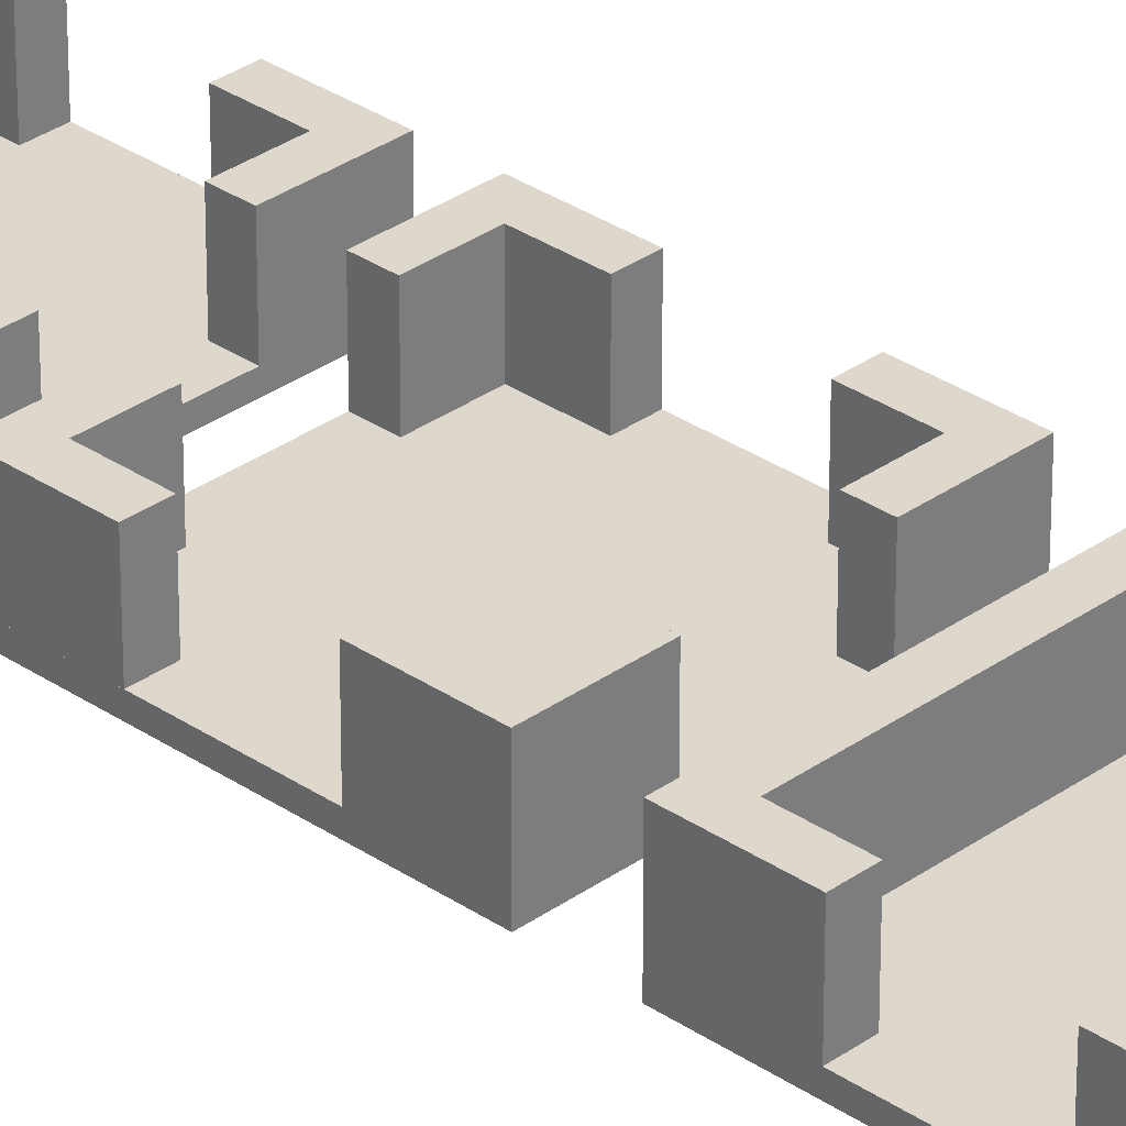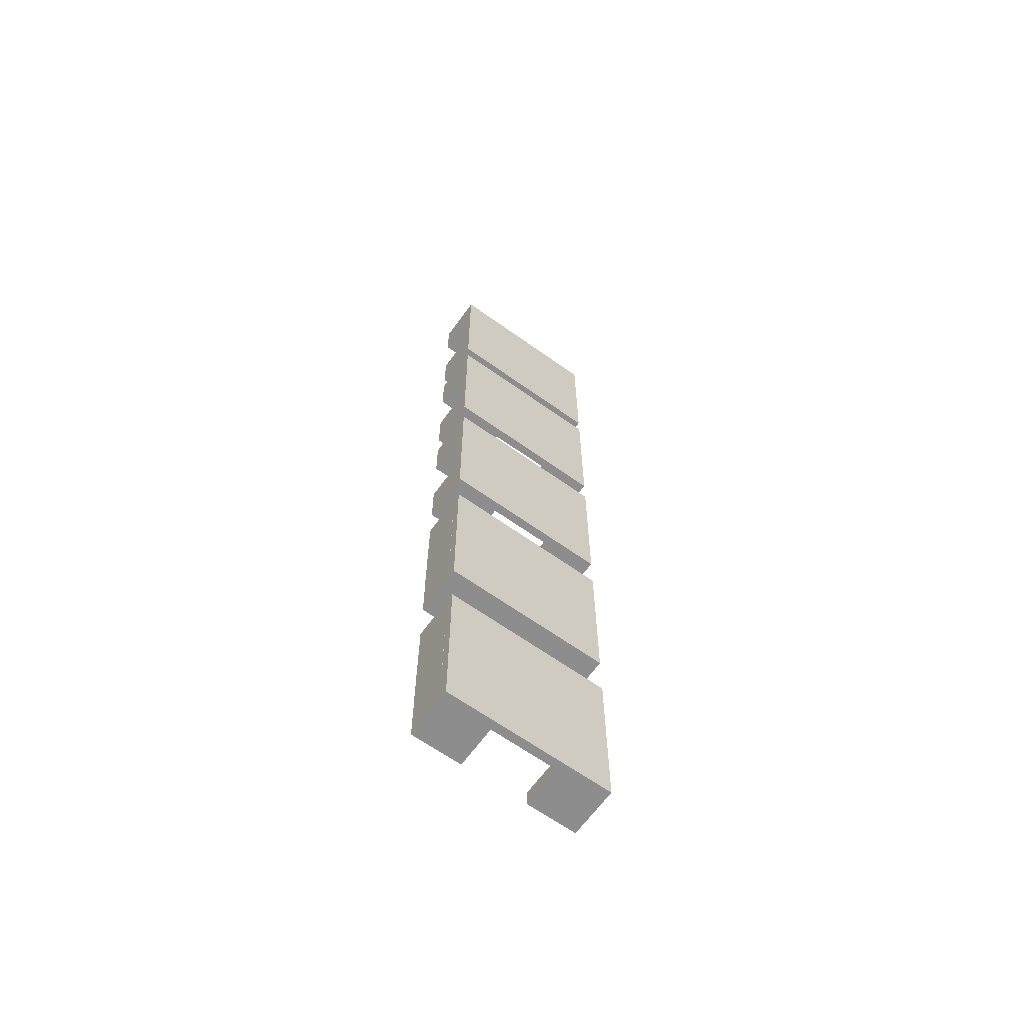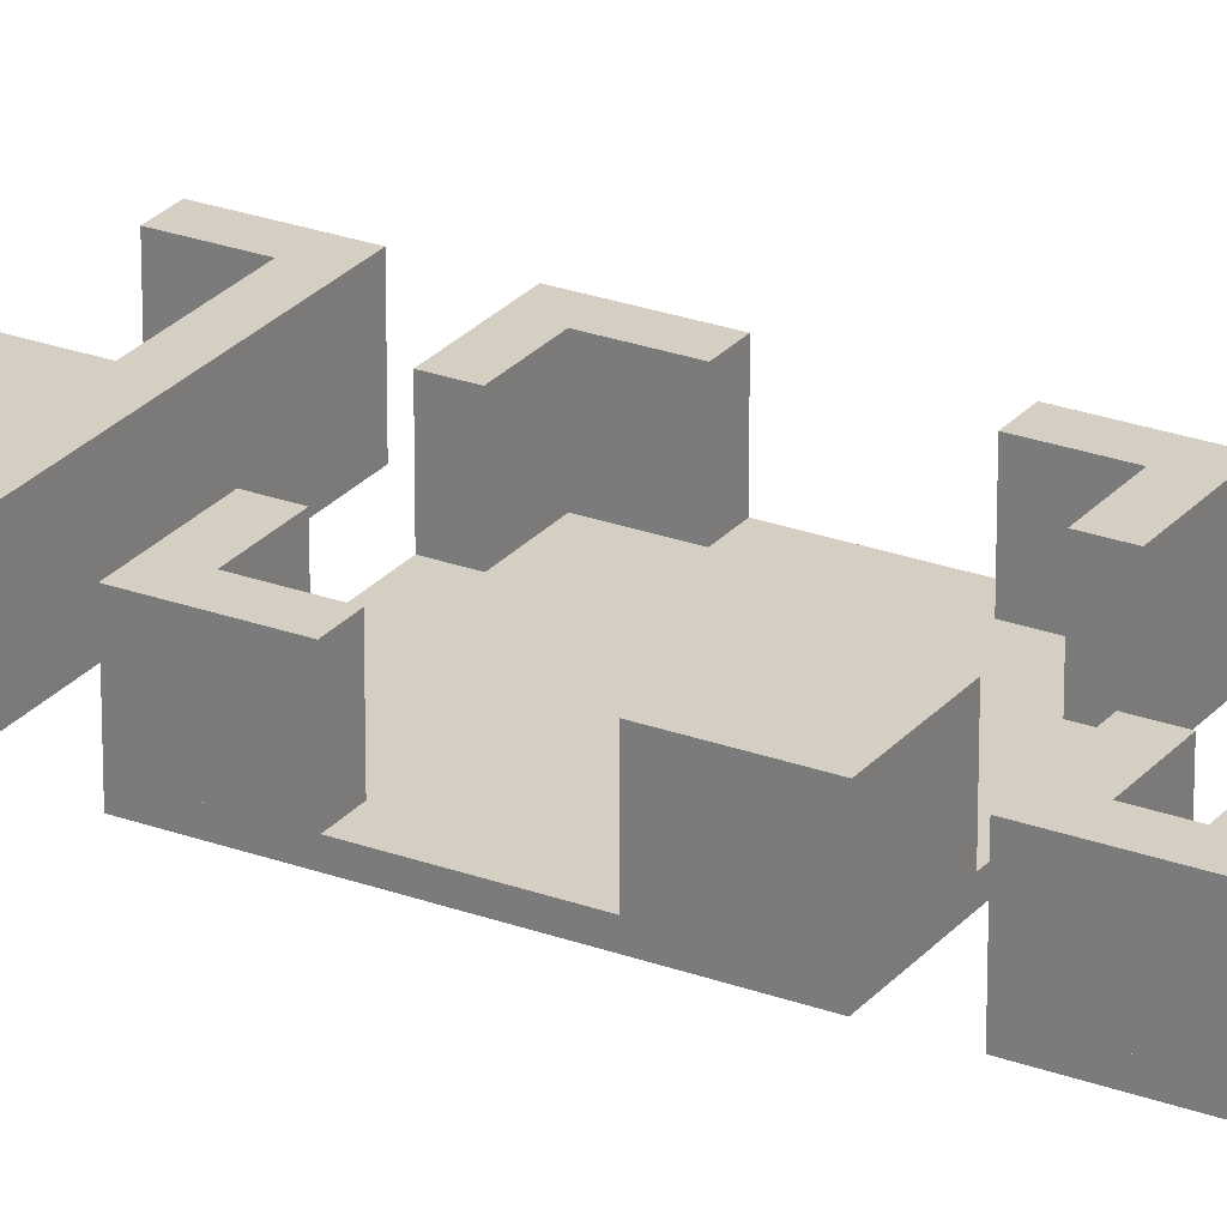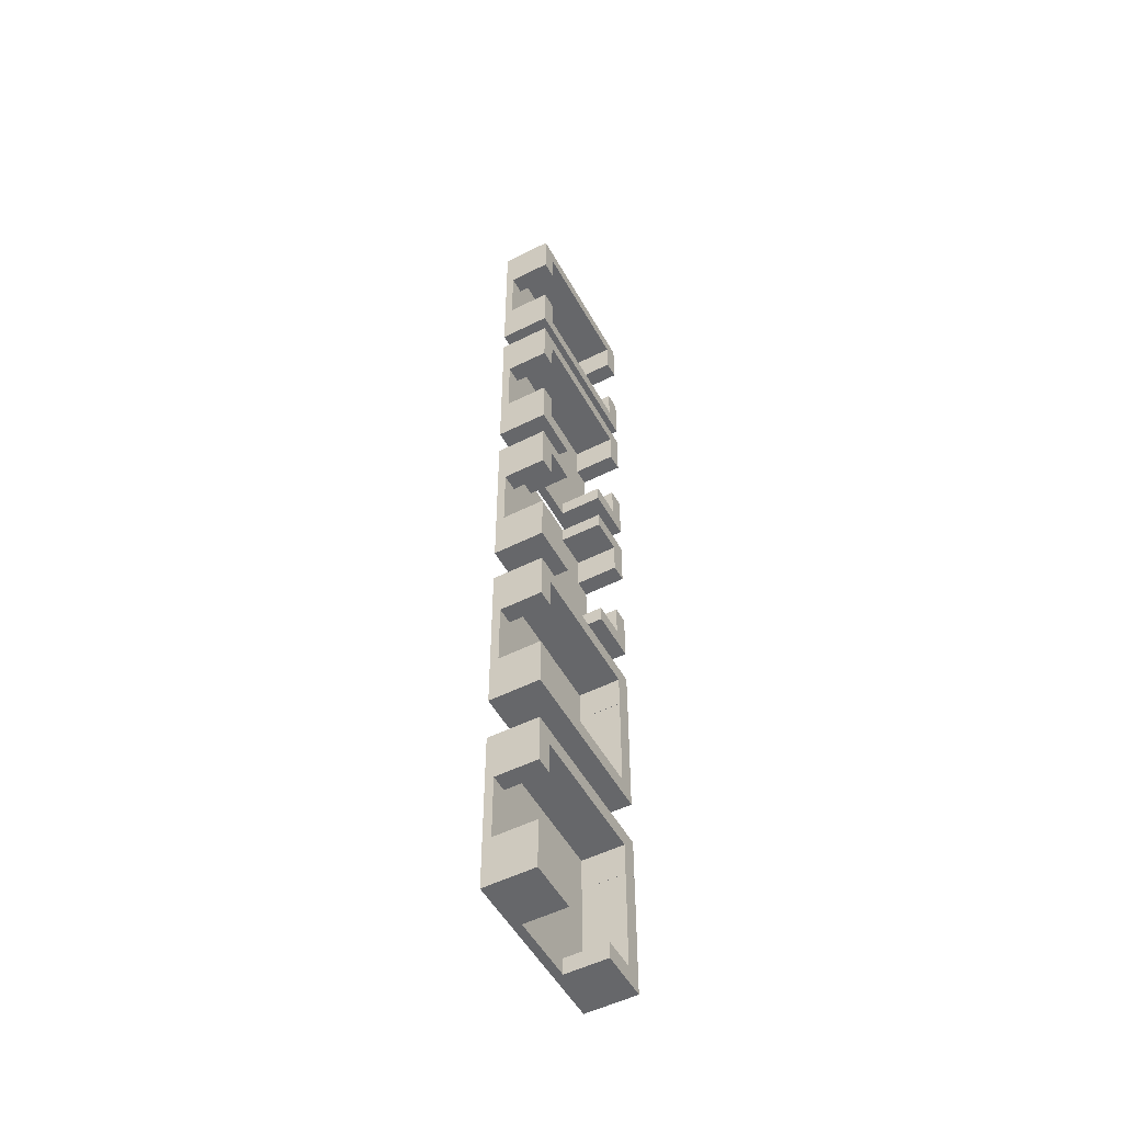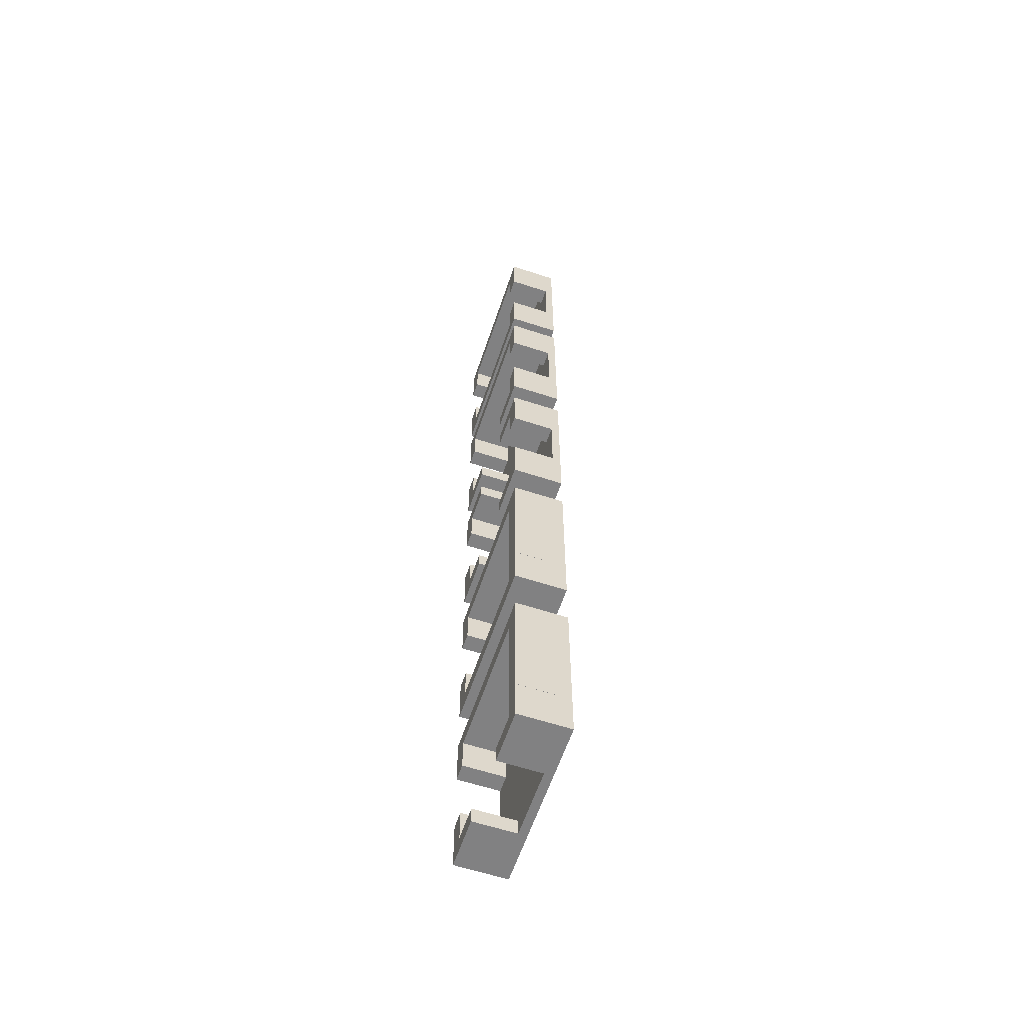
<metadata>
{"format":"obj","ext":"obj","renderer":"f3d","projection":"perspective","resolution":1024,"background":"white","views":[{"elev":31.2,"azim":134.3,"up":"+Y"},{"elev":-64.7,"azim":-35.7,"up":"+Z"},{"elev":25.7,"azim":-59.6,"up":"+Y"},{"elev":-52.2,"azim":118.5,"up":"+Z"},{"elev":-60.5,"azim":-108.5,"up":"+Z"}]}
</metadata>
<code>
o Cube
v -11 1 -1
v -7 1 -1
v -11 11 -1
v -7 11 -1
v -11 1 -13
v -7 1 -13
v -11 11 -13
v -7 11 -13
v -11 -1 27
v -11 1 27
v -11 -1 -13
v -11 1 -13
v 29 -1 27
v 29 1 27
v 29 -1 -13
v 29 1 -13
v 17 1 -13
v 17 1 -9
v 17 11 -13
v 17 11 -9
v 29 1 -13
v 29 1 -9
v 29 11 -13
v 29 11 -9
v -11 1 -13
v -11 1 -9
v -11 11 -13
v -11 11 -9
v 1 1 -13
v 1 1 -9
v 1 11 -13
v 1 11 -9
v 17 1 23
v 17 1 27
v 17 11 23
v 17 11 27
v 29 1 23
v 29 1 27
v 29 11 23
v 29 11 27
v -11 1 23
v -11 1 27
v -11 11 23
v -11 11 27
v 1 1 23
v 1 1 27
v 1 11 23
v 1 11 27
v -11 1 27
v -7 1 27
v -11 11 27
v -7 11 27
v -11 1 15
v -7 1 15
v -11 11 15
v -7 11 15
v 25 1 27
v 29 1 27
v 25 11 27
v 29 11 27
v 25 1 15
v 29 1 15
v 25 11 15
v 29 11 15
v 25 1 -1
v 29 1 -1
v 25 11 -1
v 29 11 -1
v 25 1 -13
v 29 1 -13
v 25 11 -13
v 29 11 -13
f 1 2 4 3
f 3 4 8 7
f 7 8 6 5
f 5 6 2 1
f 3 7 5 1
f 8 4 2 6
f 9 10 12 11
f 11 12 16 15
f 15 16 14 13
f 13 14 10 9
f 11 15 13 9
f 16 12 10 14
f 17 18 20 19
f 19 20 24 23
f 23 24 22 21
f 21 22 18 17
f 19 23 21 17
f 24 20 18 22
f 25 26 28 27
f 27 28 32 31
f 31 32 30 29
f 29 30 26 25
f 27 31 29 25
f 32 28 26 30
f 33 34 36 35
f 35 36 40 39
f 39 40 38 37
f 37 38 34 33
f 35 39 37 33
f 40 36 34 38
f 41 42 44 43
f 43 44 48 47
f 47 48 46 45
f 45 46 42 41
f 43 47 45 41
f 48 44 42 46
f 49 50 52 51
f 51 52 56 55
f 55 56 54 53
f 53 54 50 49
f 51 55 53 49
f 56 52 50 54
f 57 58 60 59
f 59 60 64 63
f 63 64 62 61
f 61 62 58 57
f 59 63 61 57
f 64 60 58 62
f 65 66 68 67
f 67 68 72 71
f 71 72 70 69
f 69 70 66 65
f 67 71 69 65
f 72 68 66 70
o Cube.001
v -11 1 46
v -7 1 46
v -11 11 46
v -7 11 46
v -11 1 34
v -7 1 34
v -11 11 34
v -7 11 34
v -11 -1 74
v -11 1 74
v -11 -1 34
v -11 1 34
v 29 -1 74
v 29 1 74
v 29 -1 34
v 29 1 34
v 17 1 34
v 17 1 38
v 17 11 34
v 17 11 38
v 29 1 34
v 29 1 38
v 29 11 34
v 29 11 38
v -11 1 34
v -11 1 38
v -11 11 34
v -11 11 38
v 1 1 34
v 1 1 38
v 1 11 34
v 1 11 38
v 17 1 70
v 17 1 74
v 17 11 70
v 17 11 74
v 29 1 70
v 29 1 74
v 29 11 70
v 29 11 74
v -11 1 70
v -11 1 74
v -11 11 70
v -11 11 74
v 1 1 70
v 1 1 74
v 1 11 70
v 1 11 74
v -11 1 74
v -7 1 74
v -11 11 74
v -7 11 74
v -11 1 62
v -7 1 62
v -11 11 62
v -7 11 62
v 25 1 74
v 29 1 74
v 25 11 74
v 29 11 74
v 25 1 62
v 29 1 62
v 25 11 62
v 29 11 62
v 25 1 46
v 29 1 46
v 25 11 46
v 29 11 46
v 25 1 34
v 29 1 34
v 25 11 34
v 29 11 34
v -1 1 74
v -1 11 74
v -1 1 70
v -1 11 70
v 19 1 74
v 19 11 74
v 19 1 70
v 19 11 70
f 73 74 76 75
f 75 76 80 79
f 79 80 78 77
f 77 78 74 73
f 75 79 77 73
f 80 76 74 78
f 81 82 84 83
f 83 84 88 87
f 87 88 86 85
f 85 86 82 81
f 83 87 85 81
f 88 84 82 86
f 89 90 92 91
f 91 92 96 95
f 95 96 94 93
f 93 94 90 89
f 91 95 93 89
f 96 92 90 94
f 97 98 100 99
f 99 100 104 103
f 103 104 102 101
f 101 102 98 97
f 99 103 101 97
f 104 100 98 102
f 105 106 108 107
f 107 108 112 111
f 111 112 110 109
f 109 110 106 105
f 107 111 109 105
f 112 108 106 110
f 113 114 116 115
f 115 116 120 119
f 119 120 118 117
f 117 118 114 113
f 115 119 117 113
f 120 116 114 118
f 121 122 124 123
f 123 124 128 127
f 127 128 126 125
f 125 126 122 121
f 123 127 125 121
f 128 124 122 126
f 129 130 132 131
f 131 132 136 135
f 135 136 134 133
f 133 134 130 129
f 131 135 133 129
f 136 132 130 134
f 137 138 140 139
f 139 140 144 143
f 143 144 142 141
f 141 142 138 137
f 139 143 141 137
f 144 140 138 142
f 145 146 148 147
f 147 148 152 151
f 151 152 150 149
f 149 150 146 145
f 147 151 149 145
f 152 148 146 150
o Cube.003
v -1 1 83
v -1 11 83
v -1 1 79
v -1 11 79
v 19 1 83
v 19 11 83
v 19 1 79
v 19 11 79
v -11 1 91
v -7 1 91
v -11 11 91
v -7 11 91
v -11 1 79
v -7 1 79
v -11 11 79
v -7 11 79
v -11 -1 119
v -11 1 119
v -11 -1 79
v -11 1 79
v 29 -1 119
v 29 1 119
v 29 -1 79
v 29 1 79
v 17 1 79
v 17 1 83
v 17 11 79
v 17 11 83
v 29 1 79
v 29 1 83
v 29 11 79
v 29 11 83
v -11 1 79
v -11 1 83
v -11 11 79
v -11 11 83
v 1 1 79
v 1 1 83
v 1 11 79
v 1 11 83
v 17 1 115
v 17 1 119
v 17 11 115
v 17 11 119
v 29 1 115
v 29 1 119
v 29 11 115
v 29 11 119
v -11 1 115
v -11 1 119
v -11 11 115
v -11 11 119
v 1 1 115
v 1 1 119
v 1 11 115
v 1 11 119
v -11 1 119
v -7 1 119
v -11 11 119
v -7 11 119
v -11 1 107
v -7 1 107
v -11 11 107
v -7 11 107
v 25 1 119
v 29 1 119
v 25 11 119
v 29 11 119
v 25 1 107
v 29 1 107
v 25 11 107
v 29 11 107
v 25 1 91
v 29 1 91
v 25 11 91
v 29 11 91
v 25 1 79
v 29 1 79
v 25 11 79
v 29 11 79
v -1 1 119
v -1 11 119
v -1 1 115
v -1 11 115
v 19 1 119
v 19 11 119
v 19 1 115
v 19 11 115
f 153 154 156 155
f 155 156 160 159
f 159 160 158 157
f 157 158 154 153
f 155 159 157 153
f 160 156 154 158
f 161 162 164 163
f 163 164 168 167
f 167 168 166 165
f 165 166 162 161
f 163 167 165 161
f 168 164 162 166
f 169 170 172 171
f 171 172 176 175
f 175 176 174 173
f 173 174 170 169
f 171 175 173 169
f 176 172 170 174
f 177 178 180 179
f 179 180 184 183
f 183 184 182 181
f 181 182 178 177
f 179 183 181 177
f 184 180 178 182
f 185 186 188 187
f 187 188 192 191
f 191 192 190 189
f 189 190 186 185
f 187 191 189 185
f 192 188 186 190
f 193 194 196 195
f 195 196 200 199
f 199 200 198 197
f 197 198 194 193
f 195 199 197 193
f 200 196 194 198
f 201 202 204 203
f 203 204 208 207
f 207 208 206 205
f 205 206 202 201
f 203 207 205 201
f 208 204 202 206
f 209 210 212 211
f 211 212 216 215
f 215 216 214 213
f 213 214 210 209
f 211 215 213 209
f 216 212 210 214
f 217 218 220 219
f 219 220 224 223
f 223 224 222 221
f 221 222 218 217
f 219 223 221 217
f 224 220 218 222
f 225 226 228 227
f 227 228 232 231
f 231 232 230 229
f 229 230 226 225
f 227 231 229 225
f 232 228 226 230
f 233 234 236 235
f 235 236 240 239
f 239 240 238 237
f 237 238 234 233
f 235 239 237 233
f 240 236 234 238
o Cube.007
v -11 1 -50
v -7 1 -50
v -11 11 -50
v -7 11 -50
v -11 1 -62
v -7 1 -62
v -11 11 -62
v -7 11 -62
v -11 -1 -22
v -11 1 -22
v -11 -1 -62
v -11 1 -62
v 29 -1 -22
v 29 1 -22
v 29 -1 -62
v 29 1 -62
v 17 1 -62
v 17 1 -58
v 17 11 -62
v 17 11 -58
v 29 1 -62
v 29 1 -58
v 29 11 -62
v 29 11 -58
v -11 1 -62
v -11 1 -58
v -11 11 -62
v -11 11 -58
v 1 1 -62
v 1 1 -58
v 1 11 -62
v 1 11 -58
v 17 1 -26
v 17 1 -22
v 17 11 -26
v 17 11 -22
v 29 1 -26
v 29 1 -22
v 29 11 -26
v 29 11 -22
v -11 1 -26
v -11 1 -22
v -11 11 -26
v -11 11 -22
v 1 1 -26
v 1 1 -22
v 1 11 -26
v 1 11 -22
v -11 1 -22
v -7 1 -22
v -11 11 -22
v -7 11 -22
v -11 1 -34
v -7 1 -34
v -11 11 -34
v -7 11 -34
v 25 1 -22
v 29 1 -22
v 25 11 -22
v 29 11 -22
v 25 1 -34
v 29 1 -34
v 25 11 -34
v 29 11 -34
v 25 1 -50
v 29 1 -50
v 25 11 -50
v 29 11 -50
v 25 1 -62
v 29 1 -62
v 25 11 -62
v 29 11 -62
v -1 1 -22
v -1 11 -22
v -1 1 -26
v -1 11 -26
v 19 1 -22
v 19 11 -22
v 19 1 -26
v 19 11 -26
v -7.03 1 -32
v -7.03 11 -32
v -11.03 1 -32
v -11.03 11 -32
v -7.03 1 -52
v -7.03 11 -52
v -11.03 1 -52
v -11.03 11 -52
v -1 1 -58
v -1 11 -58
v -1 1 -62
v -1 11 -62
v 19 1 -58
v 19 11 -58
v 19 1 -62
v 19 11 -62
f 241 242 244 243
f 243 244 248 247
f 247 248 246 245
f 245 246 242 241
f 243 247 245 241
f 248 244 242 246
f 249 250 252 251
f 251 252 256 255
f 255 256 254 253
f 253 254 250 249
f 251 255 253 249
f 256 252 250 254
f 257 258 260 259
f 259 260 264 263
f 263 264 262 261
f 261 262 258 257
f 259 263 261 257
f 264 260 258 262
f 265 266 268 267
f 267 268 272 271
f 271 272 270 269
f 269 270 266 265
f 267 271 269 265
f 272 268 266 270
f 273 274 276 275
f 275 276 280 279
f 279 280 278 277
f 277 278 274 273
f 275 279 277 273
f 280 276 274 278
f 281 282 284 283
f 283 284 288 287
f 287 288 286 285
f 285 286 282 281
f 283 287 285 281
f 288 284 282 286
f 289 290 292 291
f 291 292 296 295
f 295 296 294 293
f 293 294 290 289
f 291 295 293 289
f 296 292 290 294
f 297 298 300 299
f 299 300 304 303
f 303 304 302 301
f 301 302 298 297
f 299 303 301 297
f 304 300 298 302
f 305 306 308 307
f 307 308 312 311
f 311 312 310 309
f 309 310 306 305
f 307 311 309 305
f 312 308 306 310
f 313 314 316 315
f 315 316 320 319
f 319 320 318 317
f 317 318 314 313
f 315 319 317 313
f 320 316 314 318
f 321 322 324 323
f 323 324 328 327
f 327 328 326 325
f 325 326 322 321
f 323 327 325 321
f 328 324 322 326
f 329 330 332 331
f 331 332 336 335
f 335 336 334 333
f 333 334 330 329
f 331 335 333 329
f 336 332 330 334
o Cube.012
v -11 1 -101
v -7 1 -101
v -11 11 -101
v -7 11 -101
v -11 1 -113
v -7 1 -113
v -11 11 -113
v -7 11 -113
v -11 -1 -73.03
v -11 1 -73.03
v -11 -1 -113
v -11 1 -113
v 29 -1 -73.03
v 29 1 -73.03
v 29 -1 -113
v 29 1 -113
v 17 1 -113
v 17 1 -109
v 17 11 -113
v 17 11 -109
v 29 1 -113
v 29 1 -109
v 29 11 -113
v 29 11 -109
v -11 1 -113
v -11 1 -109
v -11 11 -113
v -11 11 -109
v 1 1 -113
v 1 1 -109
v 1 11 -113
v 1 11 -109
v 17 1 -77.03
v 17 1 -73.03
v 17 11 -77.03
v 17 11 -73.03
v 29 1 -77.03
v 29 1 -73.03
v 29 11 -77.03
v 29 11 -73.03
v -11 1 -77.03
v -11 1 -73.03
v -11 11 -77.03
v -11 11 -73.03
v 1 1 -77.03
v 1 1 -73.03
v 1 11 -77.03
v 1 11 -73.03
v -11 1 -73.03
v -7 1 -73.03
v -11 11 -73.03
v -7 11 -73.03
v -11 1 -85.03
v -7 1 -85.03
v -11 11 -85.03
v -7 11 -85.03
v 25 1 -73.03
v 29 1 -73.03
v 25 11 -73.03
v 29 11 -73.03
v 25 1 -85.03
v 29 1 -85.03
v 25 11 -85.03
v 29 11 -85.03
v 25 1 -101
v 29 1 -101
v 25 11 -101
v 29 11 -101
v 25 1 -113
v 29 1 -113
v 25 11 -113
v 29 11 -113
v -7.03 1 -83.03
v -7.03 11 -83.03
v -11.03 1 -83.03
v -11.03 11 -83.03
v -7.03 1 -103
v -7.03 11 -103
v -11.03 1 -103
v -11.03 11 -103
v -1 1 -73.03
v -1 11 -73.03
v -1 1 -77.03
v -1 11 -77.03
v 19 1 -73.03
v 19 11 -73.03
v 19 1 -77.03
v 19 11 -77.03
f 337 338 340 339
f 339 340 344 343
f 343 344 342 341
f 341 342 338 337
f 339 343 341 337
f 344 340 338 342
f 345 346 348 347
f 347 348 352 351
f 351 352 350 349
f 349 350 346 345
f 347 351 349 345
f 352 348 346 350
f 353 354 356 355
f 355 356 360 359
f 359 360 358 357
f 357 358 354 353
f 355 359 357 353
f 360 356 354 358
f 361 362 364 363
f 363 364 368 367
f 367 368 366 365
f 365 366 362 361
f 363 367 365 361
f 368 364 362 366
f 369 370 372 371
f 371 372 376 375
f 375 376 374 373
f 373 374 370 369
f 371 375 373 369
f 376 372 370 374
f 377 378 380 379
f 379 380 384 383
f 383 384 382 381
f 381 382 378 377
f 379 383 381 377
f 384 380 378 382
f 385 386 388 387
f 387 388 392 391
f 391 392 390 389
f 389 390 386 385
f 387 391 389 385
f 392 388 386 390
f 393 394 396 395
f 395 396 400 399
f 399 400 398 397
f 397 398 394 393
f 395 399 397 393
f 400 396 394 398
f 401 402 404 403
f 403 404 408 407
f 407 408 406 405
f 405 406 402 401
f 403 407 405 401
f 408 404 402 406
f 409 410 412 411
f 411 412 416 415
f 415 416 414 413
f 413 414 410 409
f 411 415 413 409
f 416 412 410 414
f 417 418 420 419
f 419 420 424 423
f 423 424 422 421
f 421 422 418 417
f 419 423 421 417
f 424 420 418 422

</code>
